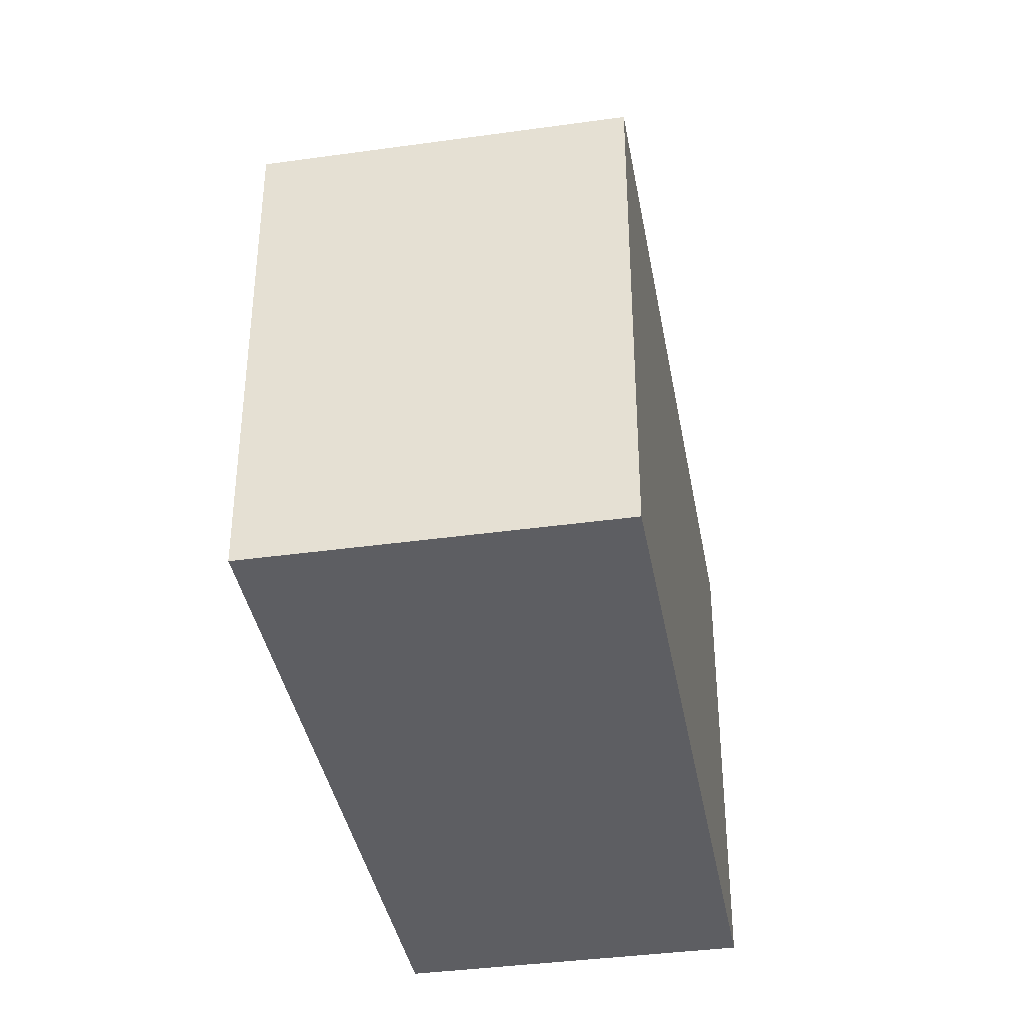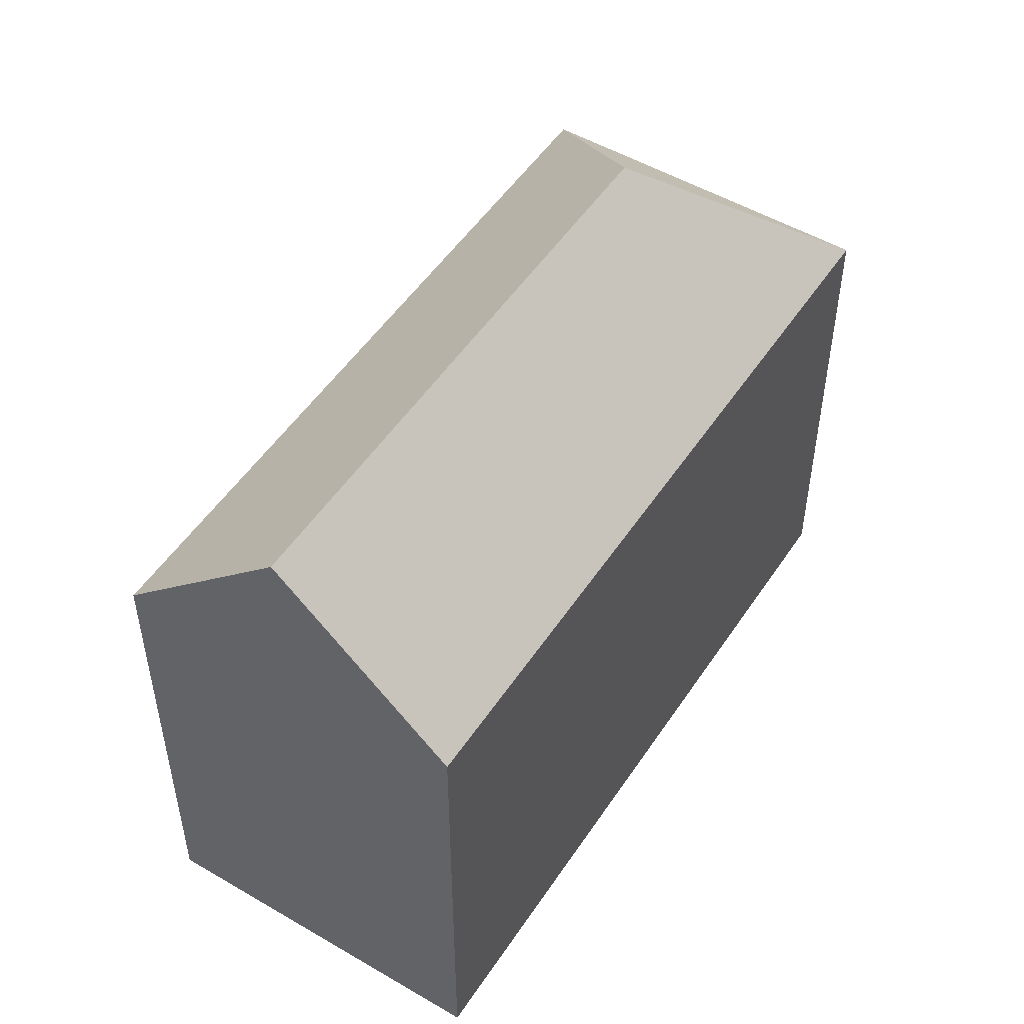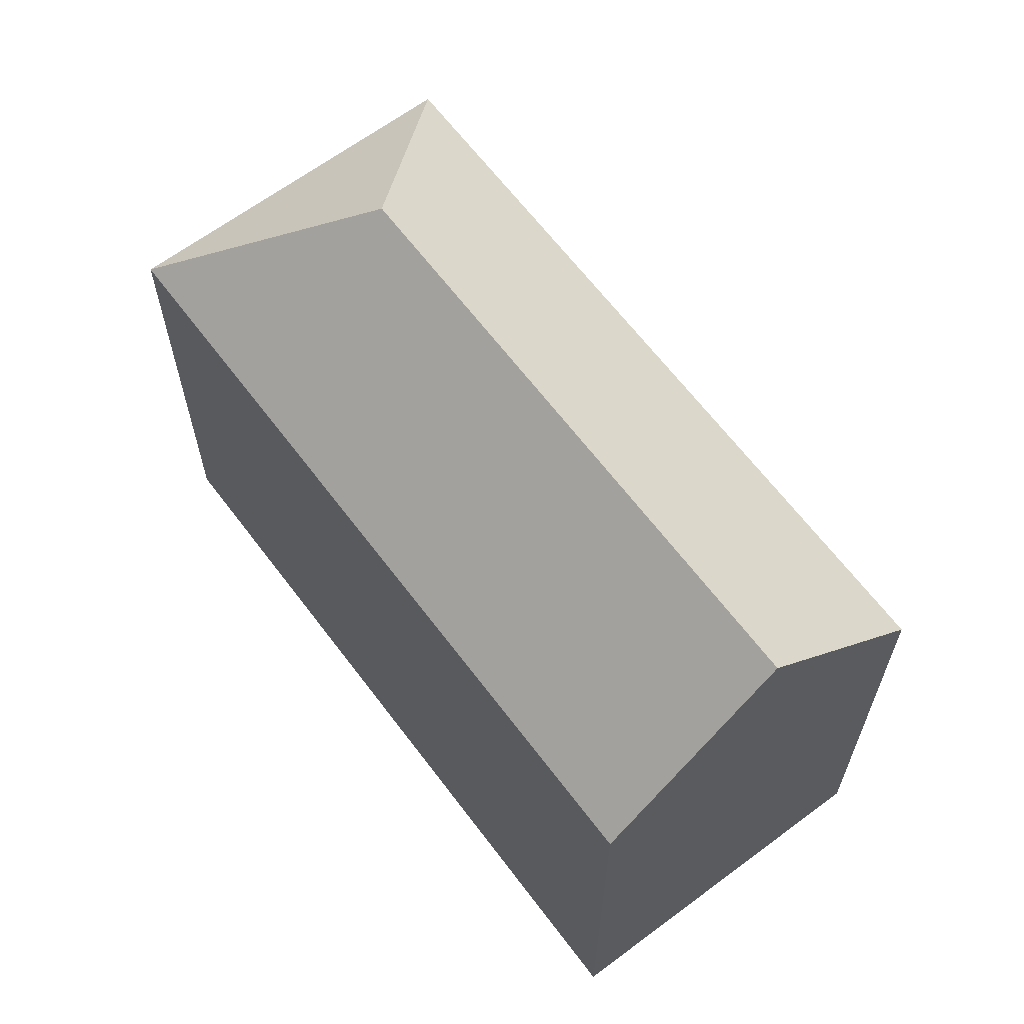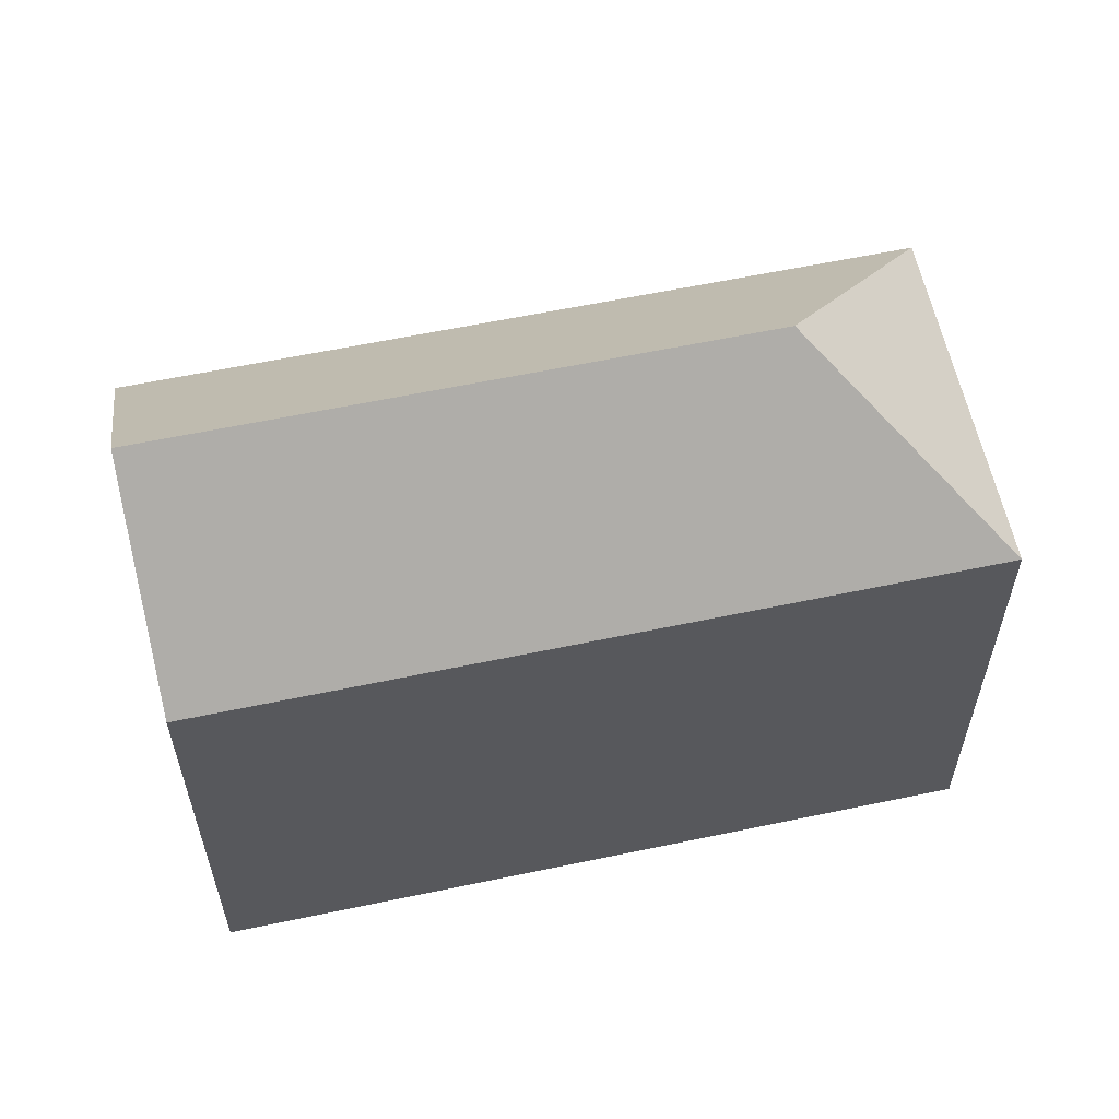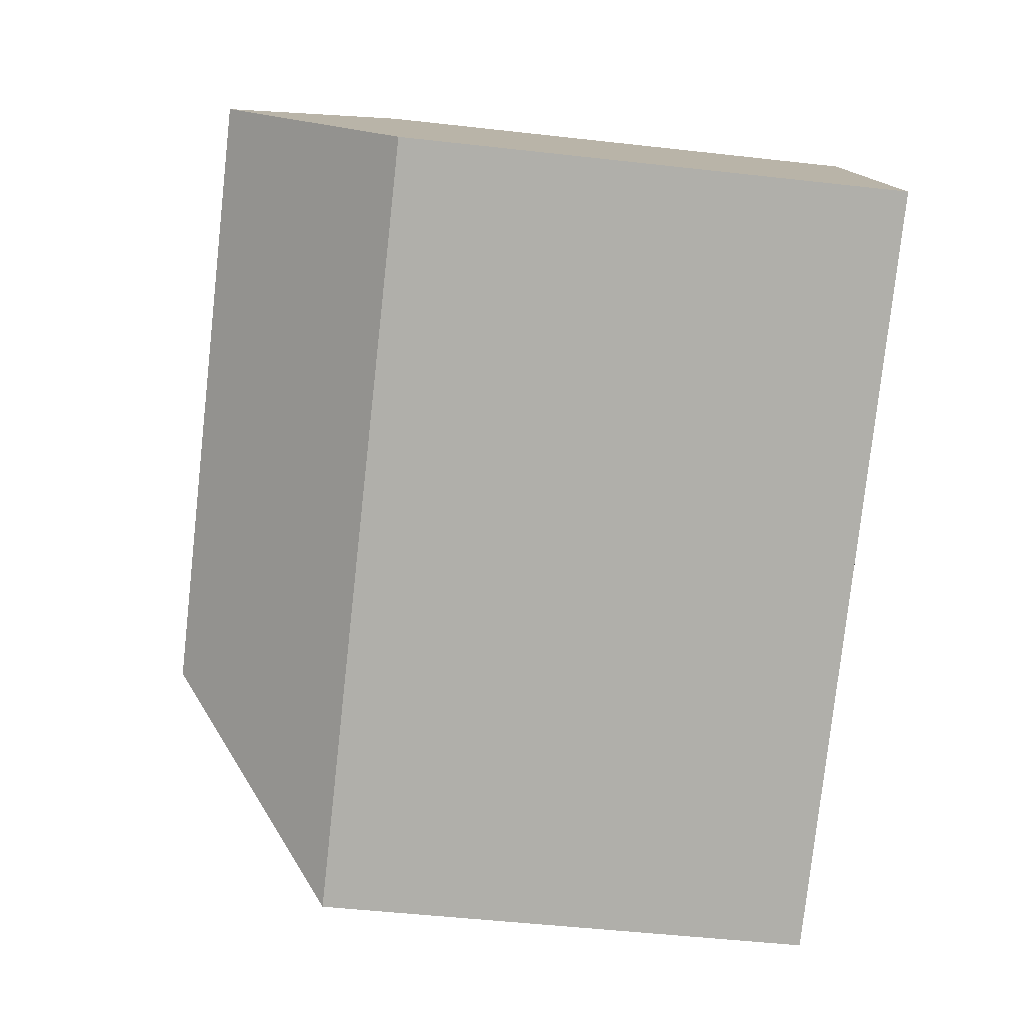
<metadata>
{"format":"obj","ext":"obj","renderer":"f3d","projection":"perspective","resolution":1024,"background":"white","views":[{"elev":-38.3,"azim":128.0,"up":"+Y"},{"elev":51.2,"azim":-29.5,"up":"+Y"},{"elev":64.5,"azim":-99.0,"up":"+Y"},{"elev":60.1,"azim":15.8,"up":"+Y"},{"elev":-49.9,"azim":-97.1,"up":"+Z"}]}
</metadata>
<code>
v  27.72 16 -1.584
v  2.722 21.51 5.123
v  5.444 16 10.25
v  19.87 21.51 -3.987
v  0.0003418 16 -0.0005059
v  22.27 16 -11.83
v  27.72 9.699e-17 -1.584
v  5.444 -6.275e-16 10.25
v  0 0 0
v  22.27 7.245e-16 -11.83
g defaultobject
f 1 2 3
f 2 1 4
f 5 4 6
f 4 5 2
f 6 4 1
f 7 3 8
f 3 7 1
f 8 5 9
f 5 8 3
f 5 3 2
f 10 5 6
f 5 10 9
f 10 1 7
f 1 10 6
f 8 10 7
f 10 8 9

</code>
